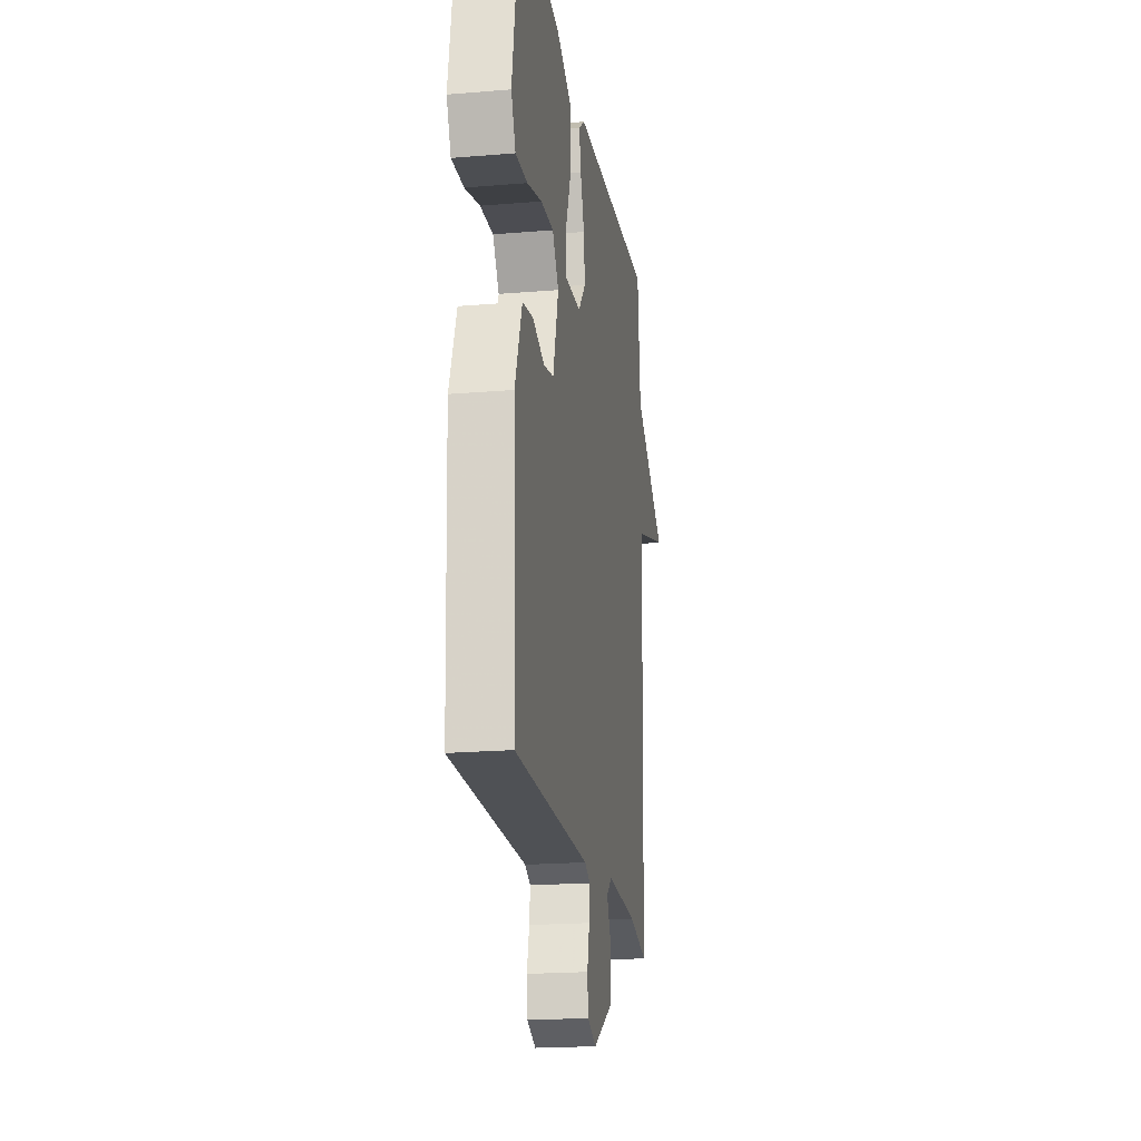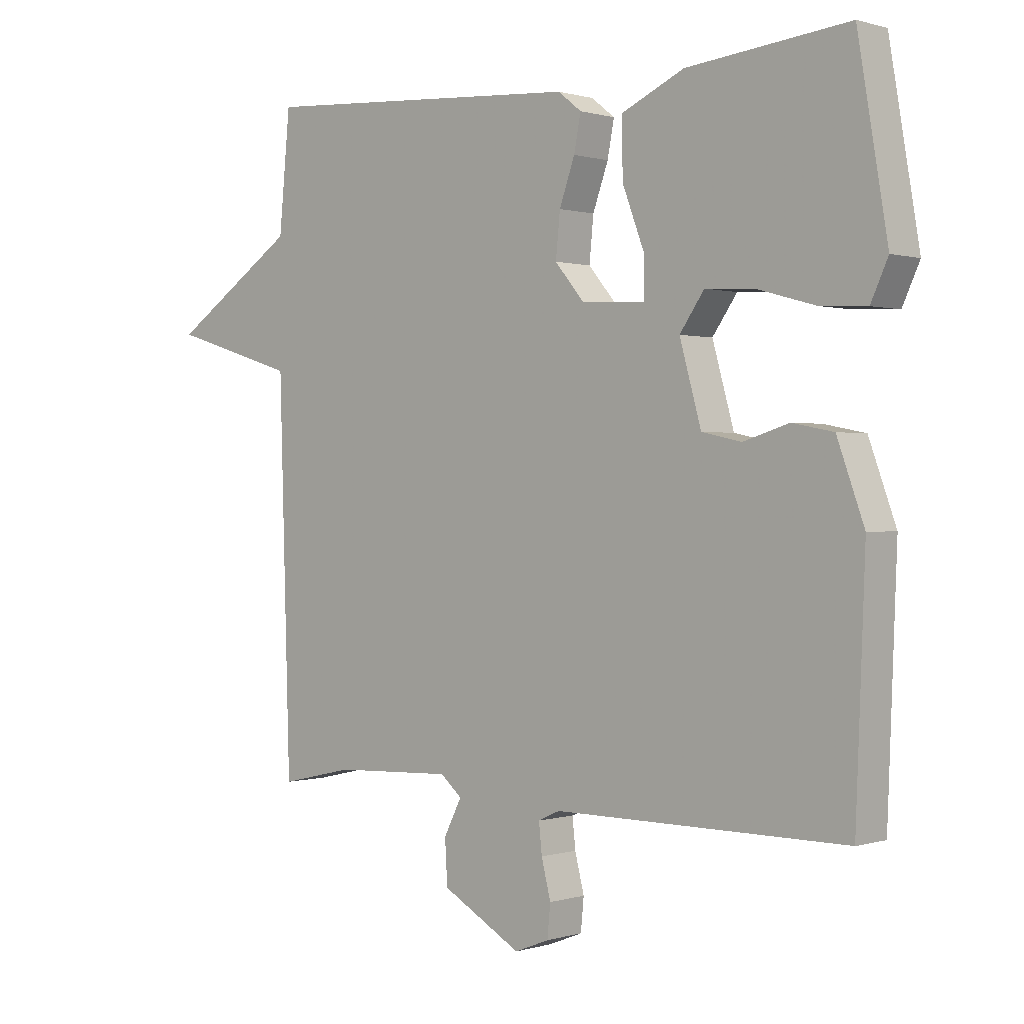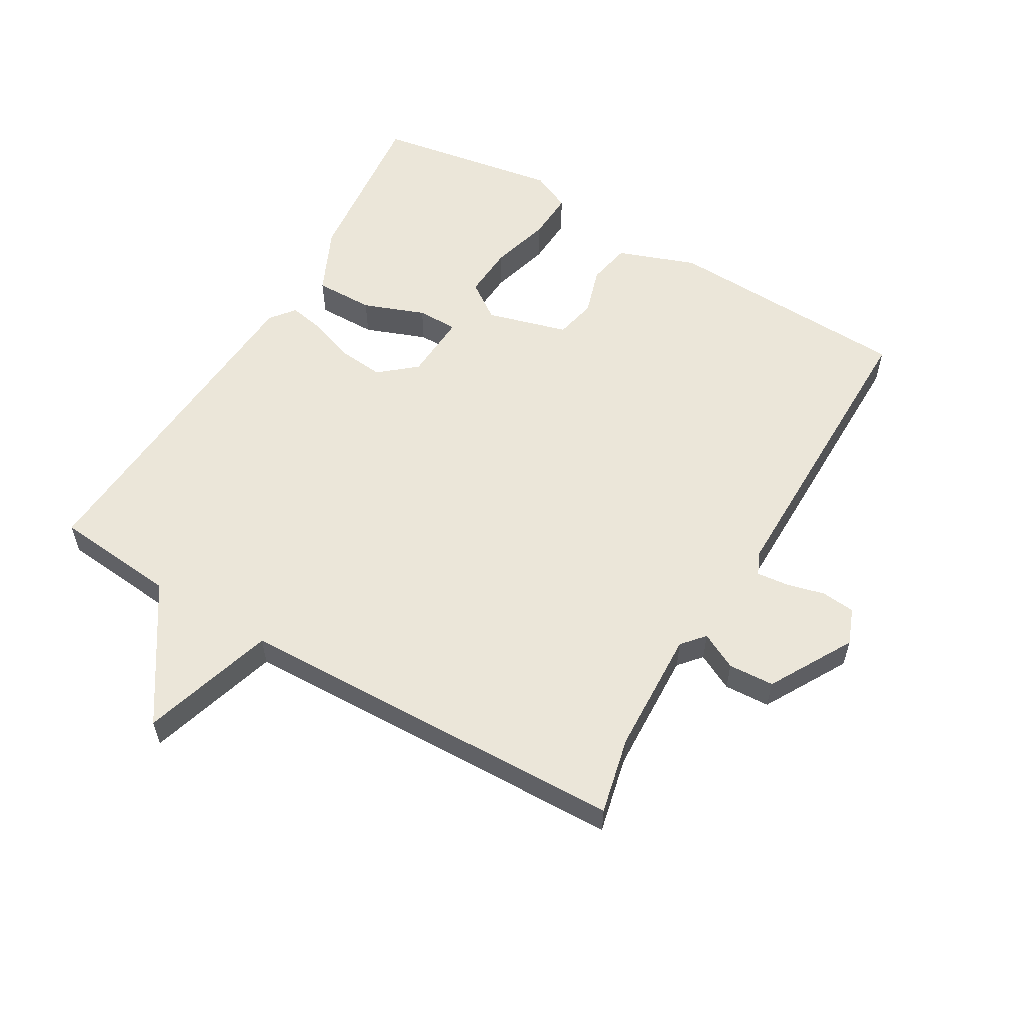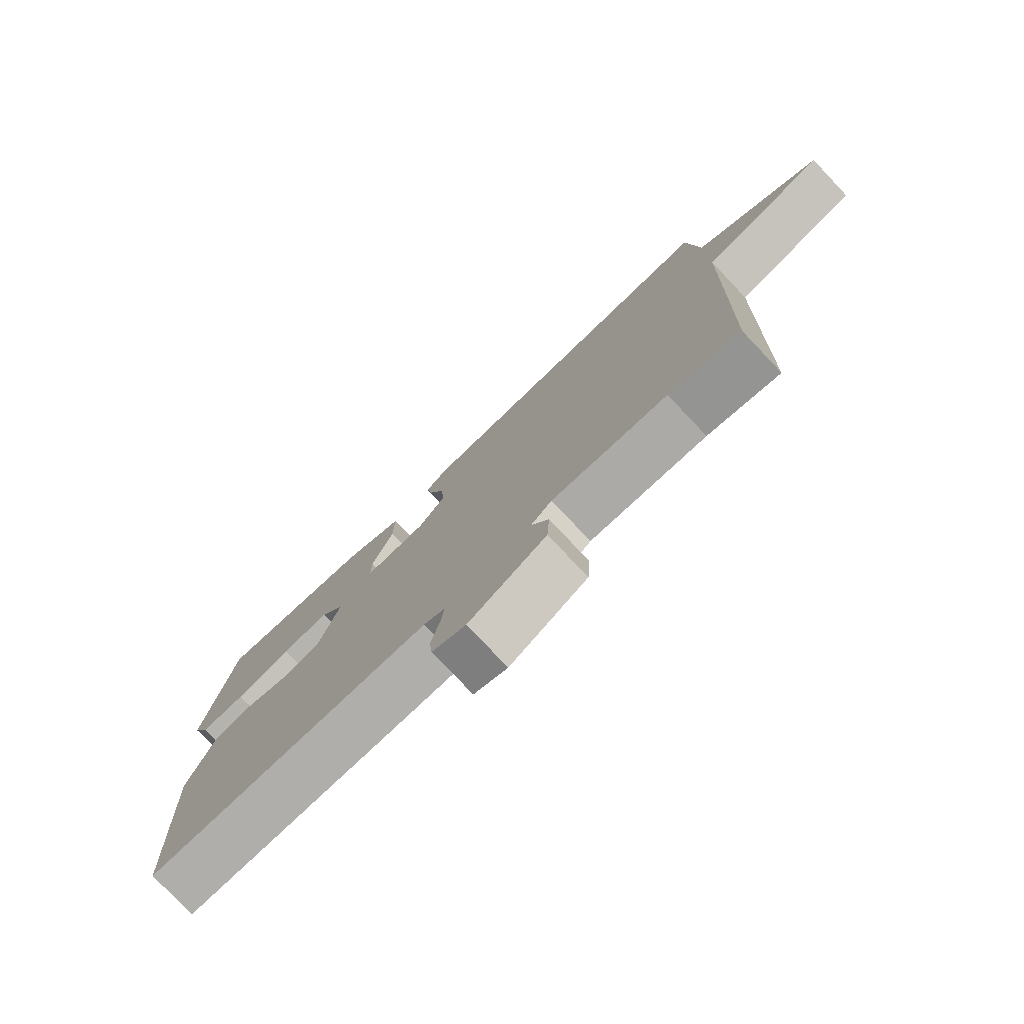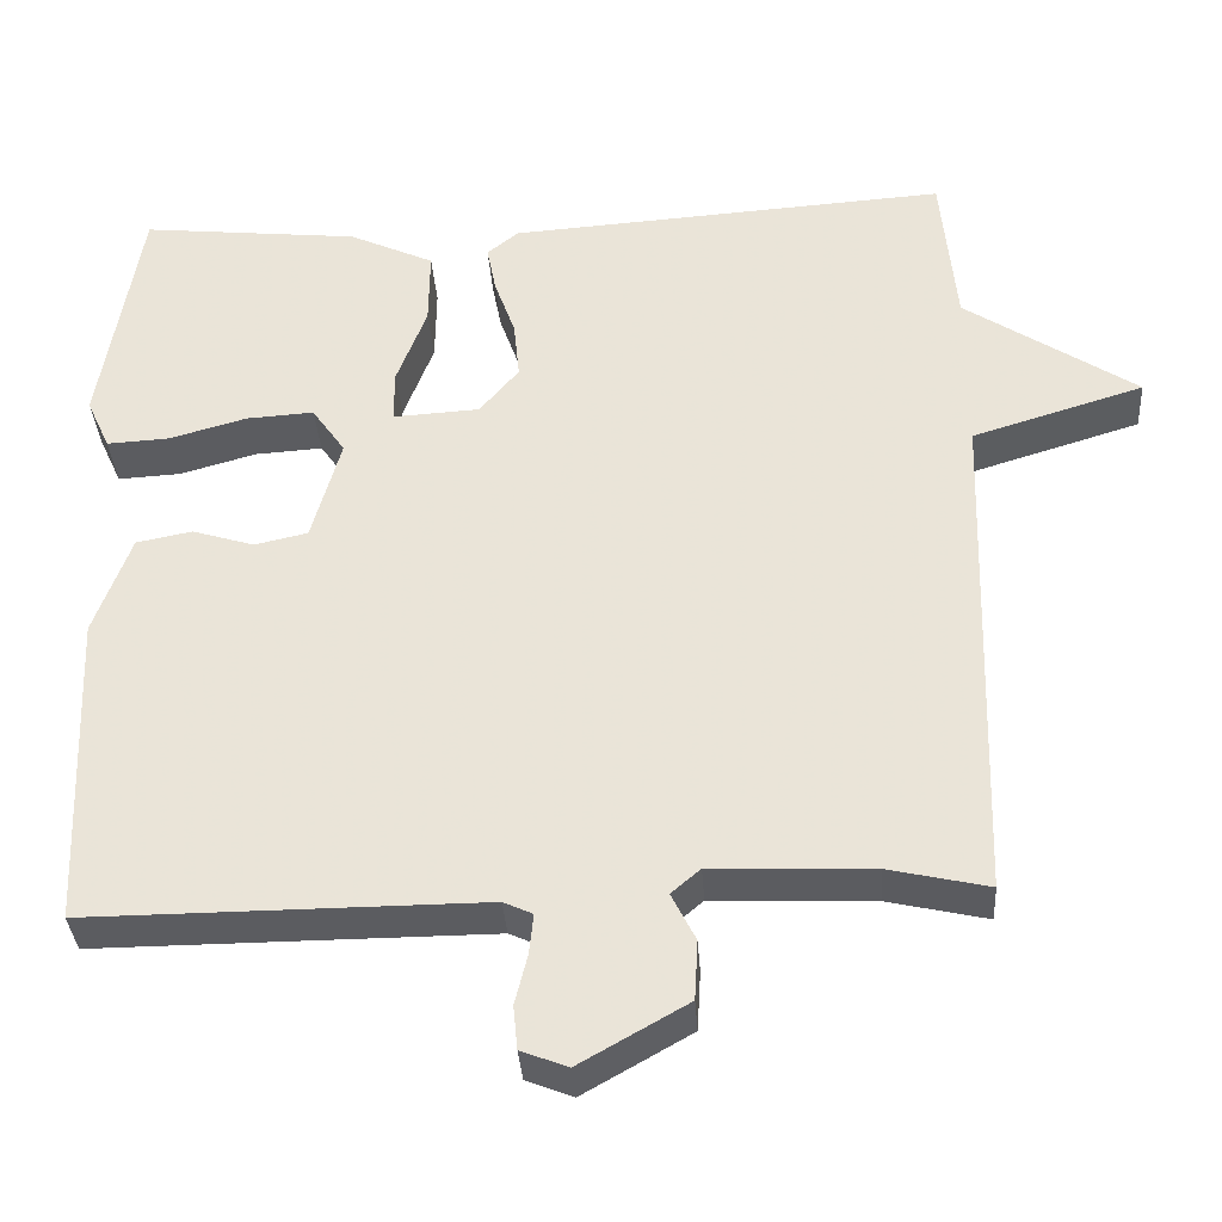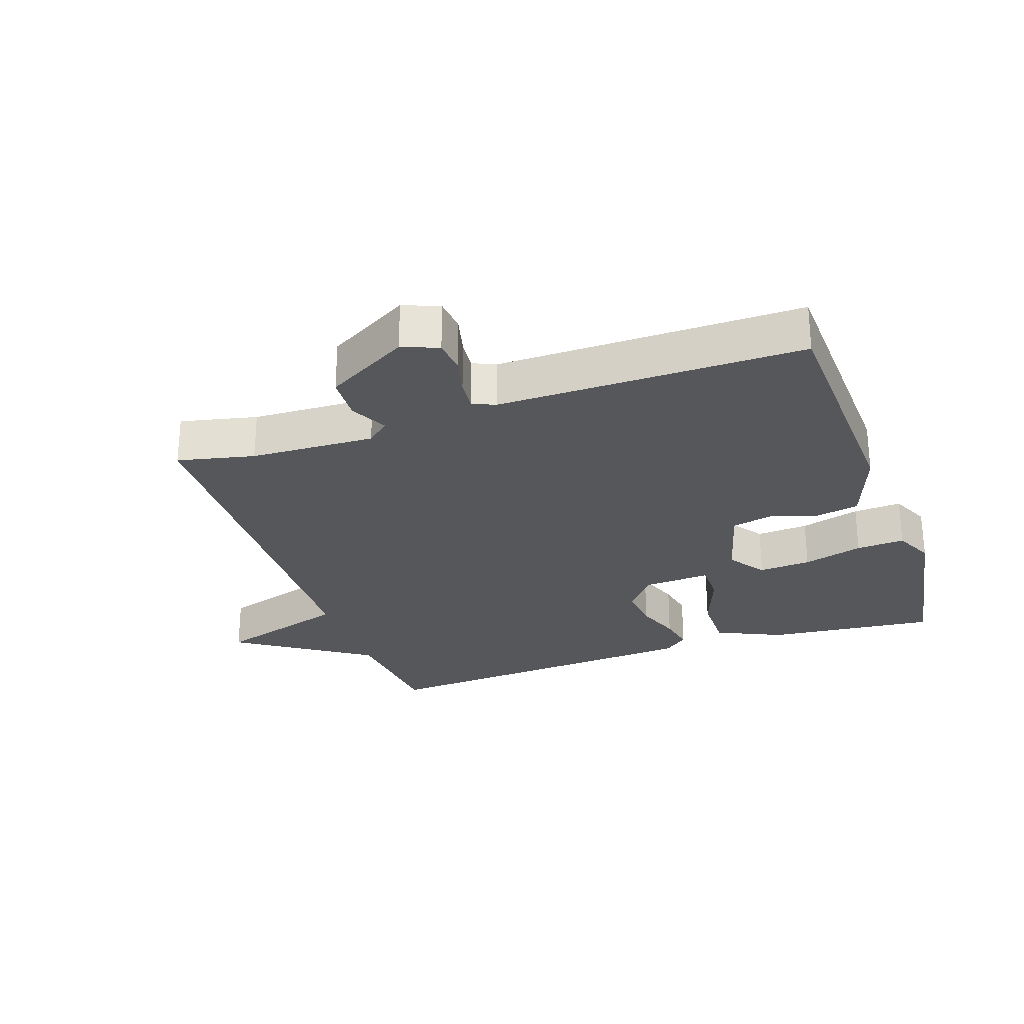
<metadata>
{"format":"obj","ext":"obj","renderer":"f3d","projection":"perspective","resolution":1024,"background":"white","views":[{"elev":-20.0,"azim":-81.2,"up":"+Z"},{"elev":0.4,"azim":-138.3,"up":"+Z"},{"elev":57.2,"azim":120.4,"up":"+Y"},{"elev":-77.7,"azim":43.5,"up":"+Z"},{"elev":-35.1,"azim":3.8,"up":"+Z"},{"elev":-27.2,"azim":-160.8,"up":"+Y"}]}
</metadata>
<code>
v -0.5 0.07 -0.5
v -0.515 0.07 -0.119
v -0.471 0.07 0.002
v -0.404 0.07 0.015
v -0.33 0.07 -0.008
v -0.266 0.07 0.006
v -0.231 0.07 0.131
v -0.271 0.07 0.188
v -0.352 0.07 0.183
v -0.445 0.07 0.157
v -0.52 0.07 0.153
v -0.548 0.07 0.214
v -0.5 0.07 0.5
v -0.238 0.07 0.472
v -0.136 0.07 0.425
v -0.137 0.07 0.334
v -0.173 0.07 0.239
v -0.173 0.07 0.176
v -0.069 0.07 0.182
v -0.022 0.07 0.238
v -0.029 0.07 0.308
v -0.054 0.07 0.378
v -0.065 0.07 0.435
v -0.027 0.07 0.465
v 0.5 0.07 0.5
v 0.518 0.07 0.31
v 0.724 0.07 0.173
v 0.518 0.07 0.11
v 0.5 0.07 -0.5
v 0.381 0.07 -0.473
v 0.188 0.07 -0.465
v 0.153 0.07 -0.495
v 0.182 0.07 -0.552
v 0.178 0.07 -0.623
v 0.049 0.07 -0.696
v -0.007 0.07 -0.674
v -0.012 0.07 -0.622
v 0.003 0.07 -0.562
v 0.008 0.07 -0.514
v -0.027 0.07 -0.498
v -0.5 0 -0.5
v -0.515 0 -0.119
v -0.471 0 0.002
v -0.404 0 0.015
v -0.33 0 -0.008
v -0.266 0 0.006
v -0.231 0 0.131
v -0.271 0 0.188
v -0.352 0 0.183
v -0.445 0 0.157
v -0.52 0 0.153
v -0.548 0 0.214
v -0.5 0 0.5
v -0.238 0 0.472
v -0.136 0 0.425
v -0.137 0 0.334
v -0.173 0 0.239
v -0.173 0 0.176
v -0.069 0 0.182
v -0.022 0 0.238
v -0.029 0 0.308
v -0.054 0 0.378
v -0.065 0 0.435
v -0.027 0 0.465
v 0.5 0 0.5
v 0.518 0 0.31
v 0.724 0 0.173
v 0.518 0 0.11
v 0.5 0 -0.5
v 0.381 0 -0.473
v 0.188 0 -0.465
v 0.153 0 -0.495
v 0.182 0 -0.552
v 0.178 0 -0.623
v 0.049 0 -0.696
v -0.007 0 -0.674
v -0.012 0 -0.622
v 0.003 0 -0.562
v 0.008 0 -0.514
v -0.027 0 -0.498
f 36 37 38
f 35 36 38
f 34 35 38
f 33 34 38
f 32 33 38
f 31 32 38 39
f 28 29 30
f 28 30 31
f 26 27 28
f 25 26 28
f 24 25 28
f 23 24 28
f 22 23 28
f 21 22 28
f 20 21 28 31
f 31 39 40
f 20 31 40
f 19 20 40
f 15 16 17
f 14 15 17
f 13 14 17
f 12 13 17
f 11 12 17
f 10 11 17
f 9 10 17
f 8 9 17
f 7 8 17 18
f 18 19 40
f 7 18 40
f 6 7 40
f 3 4 5
f 2 3 5
f 5 6 40
f 2 5 40
f 1 2 40
f 78 77 76
f 78 76 75
f 78 75 74
f 78 74 73
f 78 73 72
f 79 78 72 71
f 70 69 68
f 71 70 68
f 68 67 66
f 68 66 65
f 68 65 64
f 68 64 63
f 68 63 62
f 68 62 61
f 71 68 61 60
f 80 79 71
f 80 71 60
f 80 60 59
f 57 56 55
f 57 55 54
f 57 54 53
f 57 53 52
f 57 52 51
f 57 51 50
f 57 50 49
f 57 49 48
f 58 57 48 47
f 80 59 58
f 80 58 47
f 80 47 46
f 45 44 43
f 45 43 42
f 80 46 45
f 80 45 42
f 80 42 41
f 1 41 42 2
f 2 42 43 3
f 3 43 44 4
f 4 44 45 5
f 5 45 46 6
f 6 46 47 7
f 7 47 48 8
f 8 48 49 9
f 9 49 50 10
f 10 50 51 11
f 11 51 52 12
f 12 52 53 13
f 13 53 54 14
f 14 54 55 15
f 15 55 56 16
f 16 56 57 17
f 17 57 58 18
f 18 58 59 19
f 19 59 60 20
f 20 60 61 21
f 21 61 62 22
f 22 62 63 23
f 23 63 64 24
f 24 64 65 25
f 25 65 66 26
f 26 66 67 27
f 27 67 68 28
f 28 68 69 29
f 29 69 70 30
f 30 70 71 31
f 31 71 72 32
f 32 72 73 33
f 33 73 74 34
f 34 74 75 35
f 35 75 76 36
f 36 76 77 37
f 37 77 78 38
f 38 78 79 39
f 39 79 80 40
f 40 80 41 1

</code>
